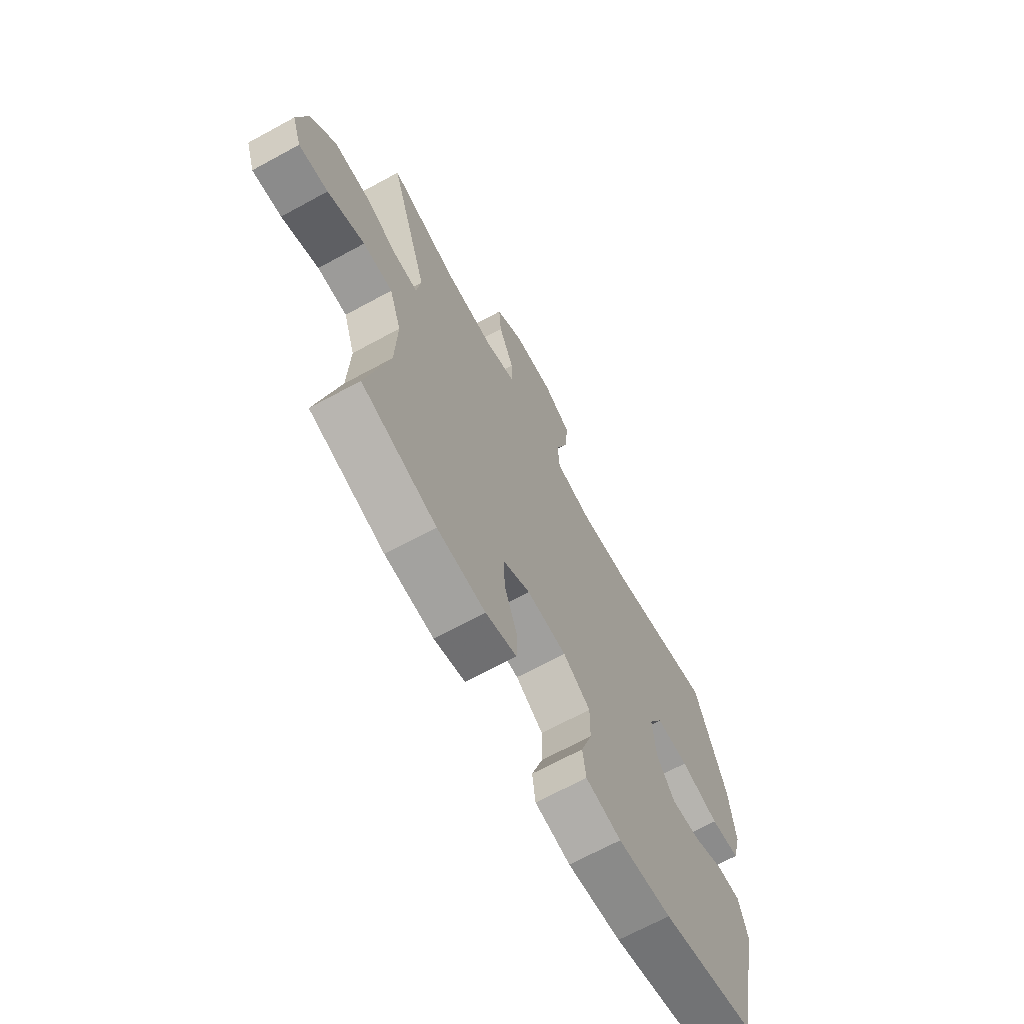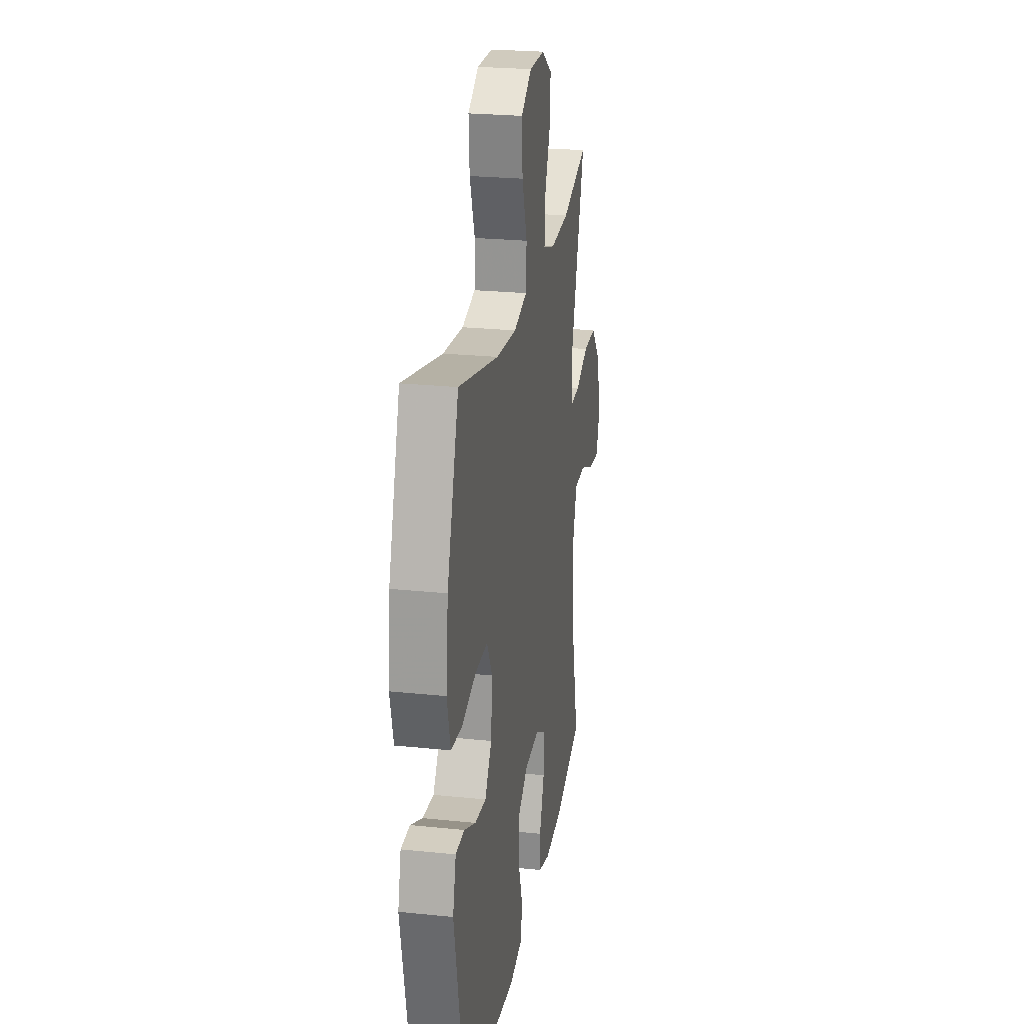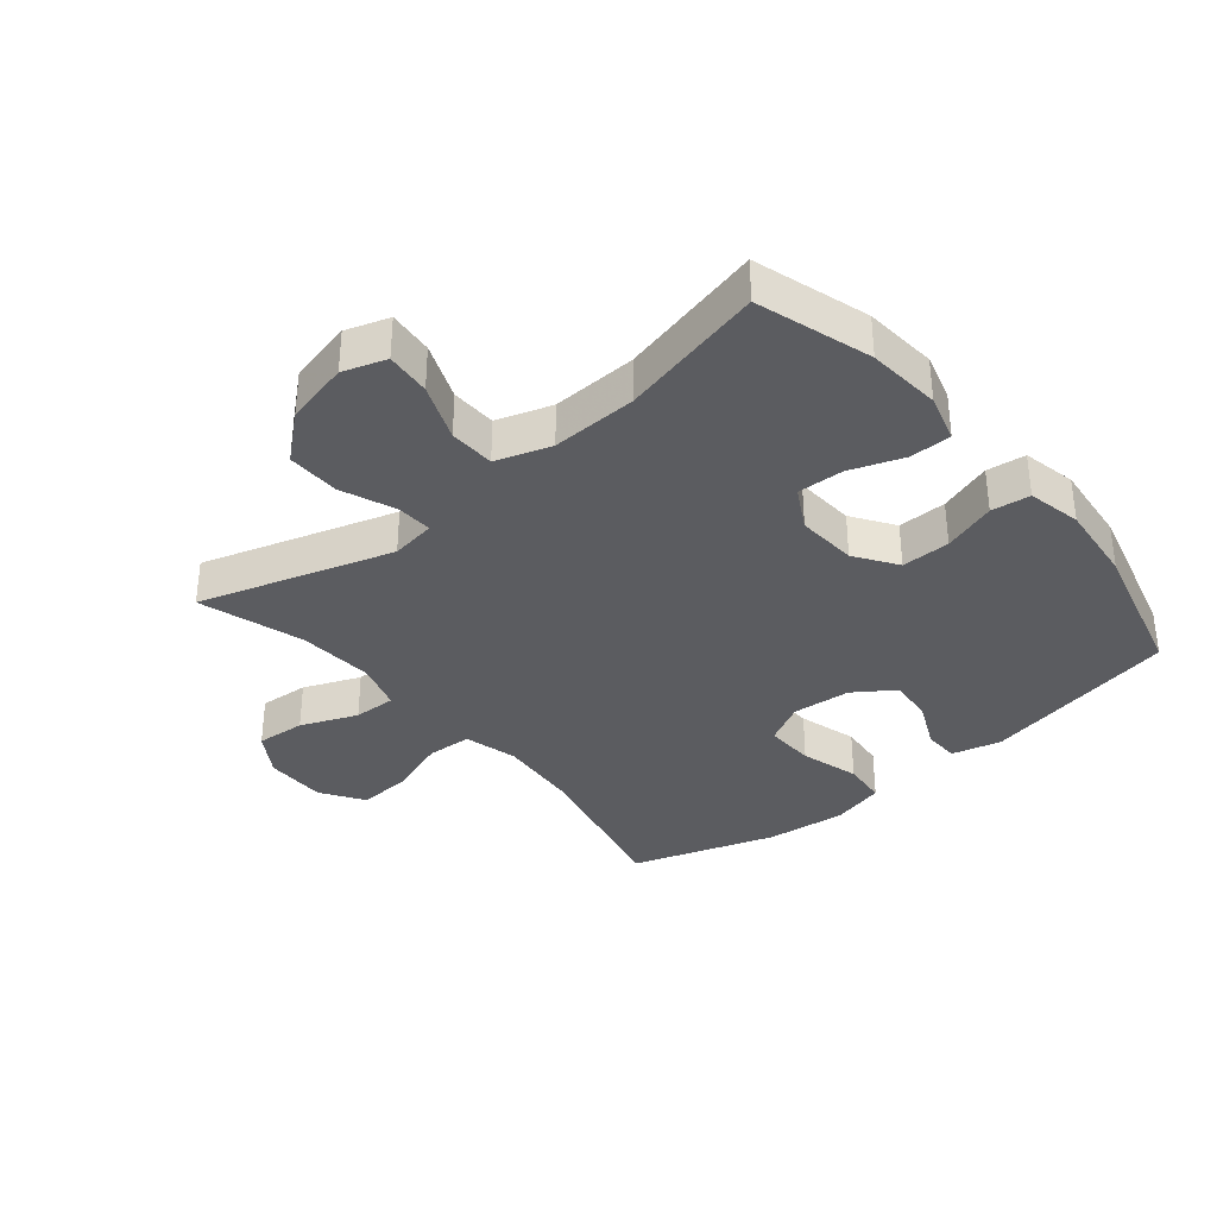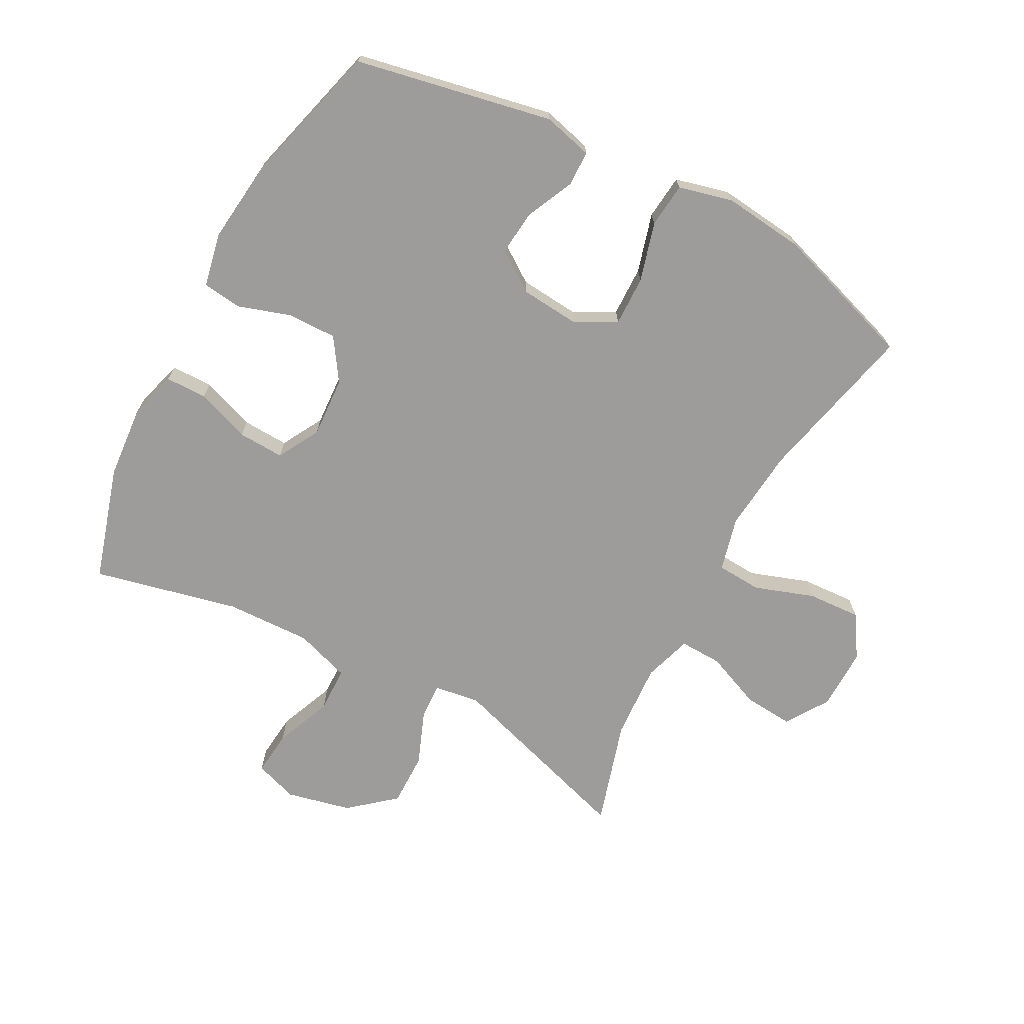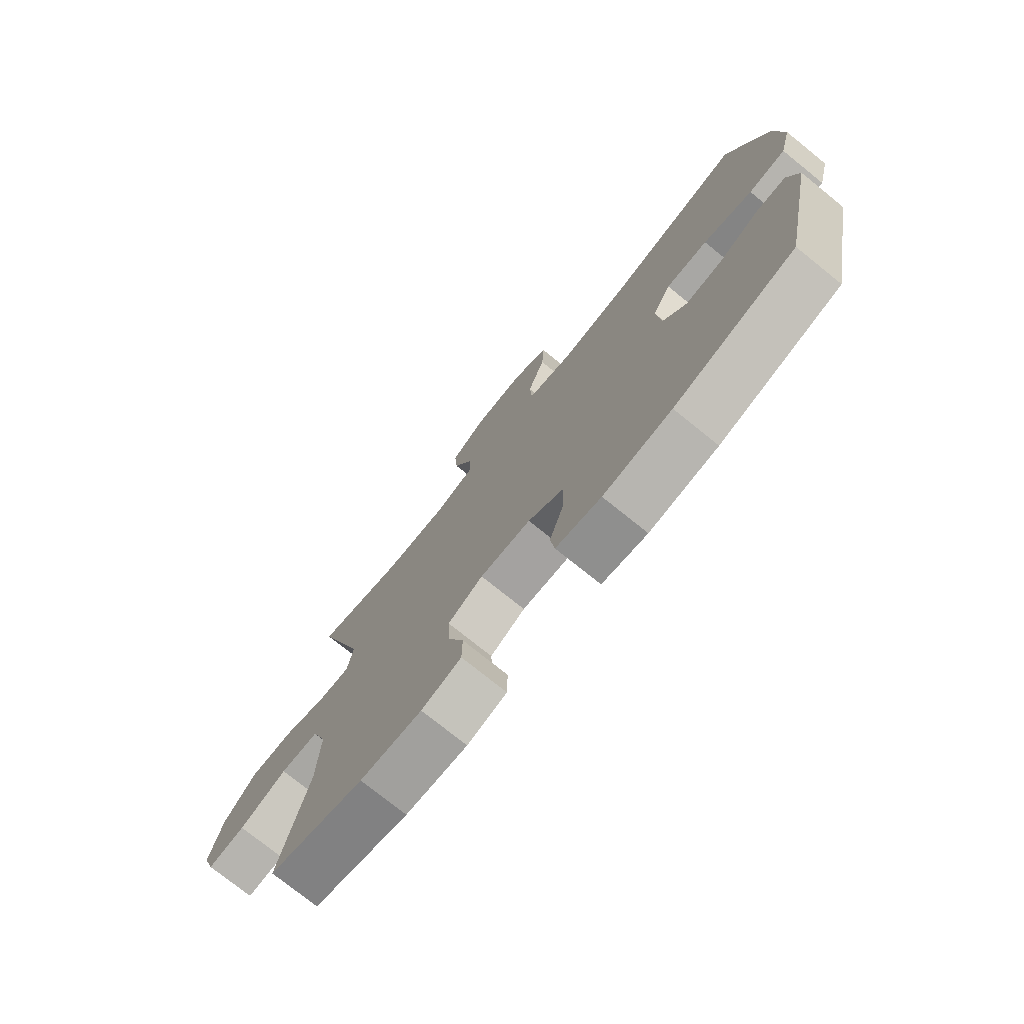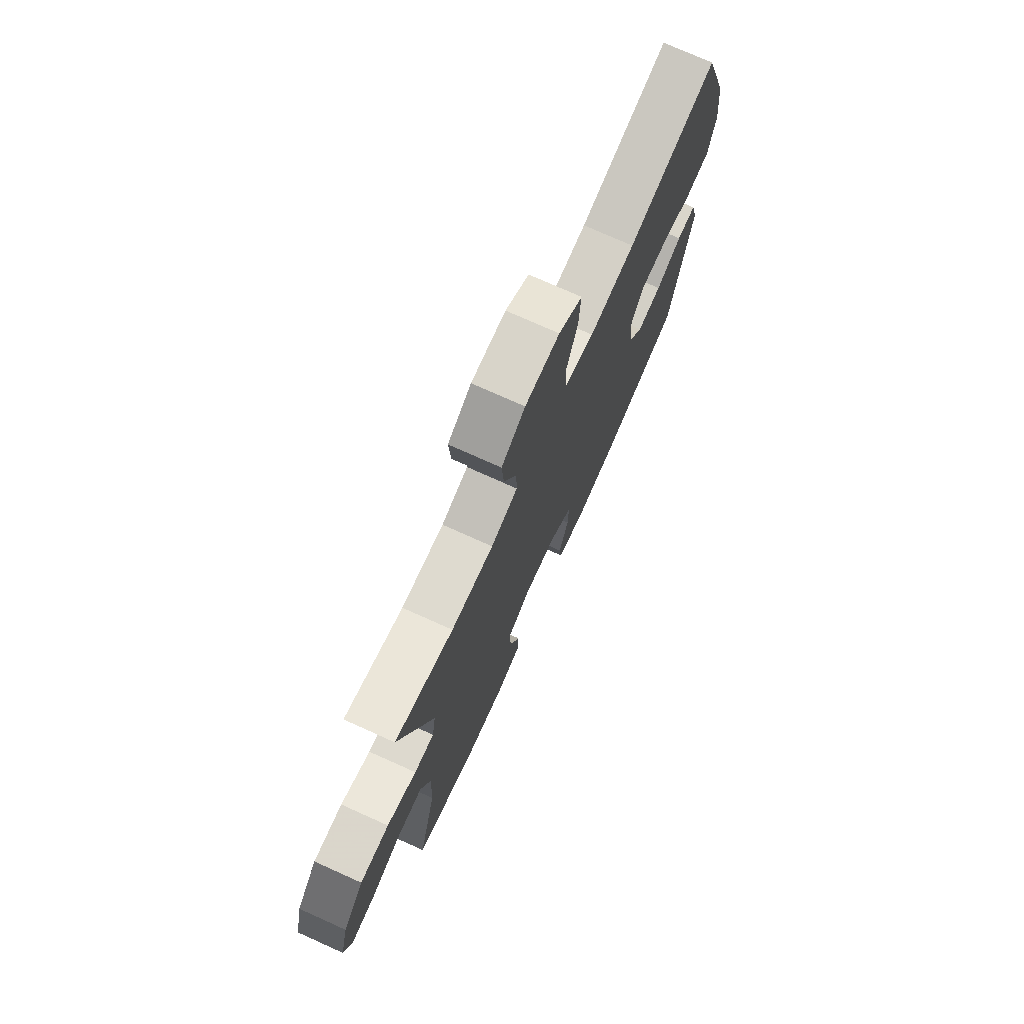
<metadata>
{"format":"obj","ext":"obj","renderer":"f3d","projection":"perspective","resolution":1024,"background":"white","views":[{"elev":-68.5,"azim":118.6,"up":"+Z"},{"elev":24.2,"azim":-80.2,"up":"+Z"},{"elev":-35.0,"azim":129.8,"up":"+Y"},{"elev":-70.3,"azim":-118.2,"up":"+Y"},{"elev":-75.8,"azim":-128.8,"up":"+Z"},{"elev":74.8,"azim":114.2,"up":"+Z"}]}
</metadata>
<code>
v -0.5 0.07 0.5
v -0.241 0.07 0.441
v -0.109 0.07 0.429
v -0.023 0.07 0.451
v -0.019 0.07 0.523
v -0.052 0.07 0.618
v -0.057 0.07 0.703
v 0.011 0.07 0.747
v 0.11 0.07 0.746
v 0.178 0.07 0.702
v 0.172 0.07 0.623
v 0.135 0.07 0.533
v 0.133 0.07 0.465
v 0.21 0.07 0.441
v 0.332 0.07 0.449
v 0.5 0.07 0.5
v 0.404 0.07 0.192
v 0.415 0.07 0.12
v 0.473 0.07 0.123
v 0.559 0.07 0.157
v 0.644 0.07 0.158
v 0.705 0.07 0.086
v 0.729 0.07 -0.017
v 0.706 0.07 -0.086
v 0.634 0.07 -0.079
v 0.543 0.07 -0.042
v 0.47 0.07 -0.044
v 0.441 0.07 -0.132
v 0.446 0.07 -0.269
v 0.5 0.07 -0.5
v 0.317 0.07 -0.556
v 0.199 0.07 -0.566
v 0.123 0.07 -0.544
v 0.122 0.07 -0.478
v 0.153 0.07 -0.392
v 0.156 0.07 -0.318
v 0.089 0.07 -0.281
v -0.008 0.07 -0.287
v -0.075 0.07 -0.332
v -0.074 0.07 -0.41
v -0.046 0.07 -0.495
v -0.054 0.07 -0.557
v -0.14 0.07 -0.575
v -0.27 0.07 -0.561
v -0.5 0.07 -0.5
v -0.564 0.07 -0.185
v -0.544 0.07 -0.106
v -0.487 0.07 -0.105
v -0.411 0.07 -0.14
v -0.339 0.07 -0.147
v -0.295 0.07 -0.083
v -0.287 0.07 0.011
v -0.322 0.07 0.077
v -0.402 0.07 0.075
v -0.496 0.07 0.048
v -0.567 0.07 0.055
v -0.589 0.07 0.141
v -0.575 0.07 0.27
v -0.5 0 0.5
v -0.241 0 0.441
v -0.109 0 0.429
v -0.023 0 0.451
v -0.019 0 0.523
v -0.052 0 0.618
v -0.057 0 0.703
v 0.011 0 0.747
v 0.11 0 0.746
v 0.178 0 0.702
v 0.172 0 0.623
v 0.135 0 0.533
v 0.133 0 0.465
v 0.21 0 0.441
v 0.332 0 0.449
v 0.5 0 0.5
v 0.404 0 0.192
v 0.415 0 0.12
v 0.473 0 0.123
v 0.559 0 0.157
v 0.644 0 0.158
v 0.705 0 0.086
v 0.729 0 -0.017
v 0.706 0 -0.086
v 0.634 0 -0.079
v 0.543 0 -0.042
v 0.47 0 -0.044
v 0.441 0 -0.132
v 0.446 0 -0.269
v 0.5 0 -0.5
v 0.317 0 -0.556
v 0.199 0 -0.566
v 0.123 0 -0.544
v 0.122 0 -0.478
v 0.153 0 -0.392
v 0.156 0 -0.318
v 0.089 0 -0.281
v -0.008 0 -0.287
v -0.075 0 -0.332
v -0.074 0 -0.41
v -0.046 0 -0.495
v -0.054 0 -0.557
v -0.14 0 -0.575
v -0.27 0 -0.561
v -0.5 0 -0.5
v -0.564 0 -0.185
v -0.544 0 -0.106
v -0.487 0 -0.105
v -0.411 0 -0.14
v -0.339 0 -0.147
v -0.295 0 -0.083
v -0.287 0 0.011
v -0.322 0 0.077
v -0.402 0 0.075
v -0.496 0 0.048
v -0.567 0 0.055
v -0.589 0 0.141
v -0.575 0 0.27
f 57 58 1 2
f 54 55 56 57
f 53 54 57 2
f 52 53 2 3
f 51 52 3 4
f 46 47 48 49
f 46 49 50
f 45 46 50
f 44 45 50 51
f 40 41 42 43
f 39 40 43 44
f 32 33 34 35
f 32 35 36
f 29 30 31 32
f 28 29 32 36
f 27 28 36 37
f 23 24 25 26
f 23 26 27
f 22 23 27
f 19 20 21 22
f 18 19 22 27
f 15 16 17
f 14 15 17 18
f 13 14 18 27
f 9 10 11 12
f 9 12 13
f 8 9 13
f 5 6 7 8
f 4 5 8 13
f 39 44 51 4
f 13 27 37 38
f 4 13 38 39
f 60 59 116 115
f 115 114 113 112
f 60 115 112 111
f 61 60 111 110
f 62 61 110 109
f 107 106 105 104
f 108 107 104
f 108 104 103
f 109 108 103 102
f 101 100 99 98
f 102 101 98 97
f 93 92 91 90
f 94 93 90
f 90 89 88 87
f 94 90 87 86
f 95 94 86 85
f 84 83 82 81
f 85 84 81
f 85 81 80
f 80 79 78 77
f 85 80 77 76
f 75 74 73
f 76 75 73 72
f 85 76 72 71
f 70 69 68 67
f 71 70 67
f 71 67 66
f 66 65 64 63
f 71 66 63 62
f 62 109 102 97
f 96 95 85 71
f 97 96 71 62
f 1 59 60 2
f 2 60 61 3
f 3 61 62 4
f 4 62 63 5
f 5 63 64 6
f 6 64 65 7
f 7 65 66 8
f 8 66 67 9
f 9 67 68 10
f 10 68 69 11
f 11 69 70 12
f 12 70 71 13
f 13 71 72 14
f 14 72 73 15
f 15 73 74 16
f 16 74 75 17
f 17 75 76 18
f 18 76 77 19
f 19 77 78 20
f 20 78 79 21
f 21 79 80 22
f 22 80 81 23
f 23 81 82 24
f 24 82 83 25
f 25 83 84 26
f 26 84 85 27
f 27 85 86 28
f 28 86 87 29
f 29 87 88 30
f 30 88 89 31
f 31 89 90 32
f 32 90 91 33
f 33 91 92 34
f 34 92 93 35
f 35 93 94 36
f 36 94 95 37
f 37 95 96 38
f 38 96 97 39
f 39 97 98 40
f 40 98 99 41
f 41 99 100 42
f 42 100 101 43
f 43 101 102 44
f 44 102 103 45
f 45 103 104 46
f 46 104 105 47
f 47 105 106 48
f 48 106 107 49
f 49 107 108 50
f 50 108 109 51
f 51 109 110 52
f 52 110 111 53
f 53 111 112 54
f 54 112 113 55
f 55 113 114 56
f 56 114 115 57
f 57 115 116 58
f 58 116 59 1

</code>
